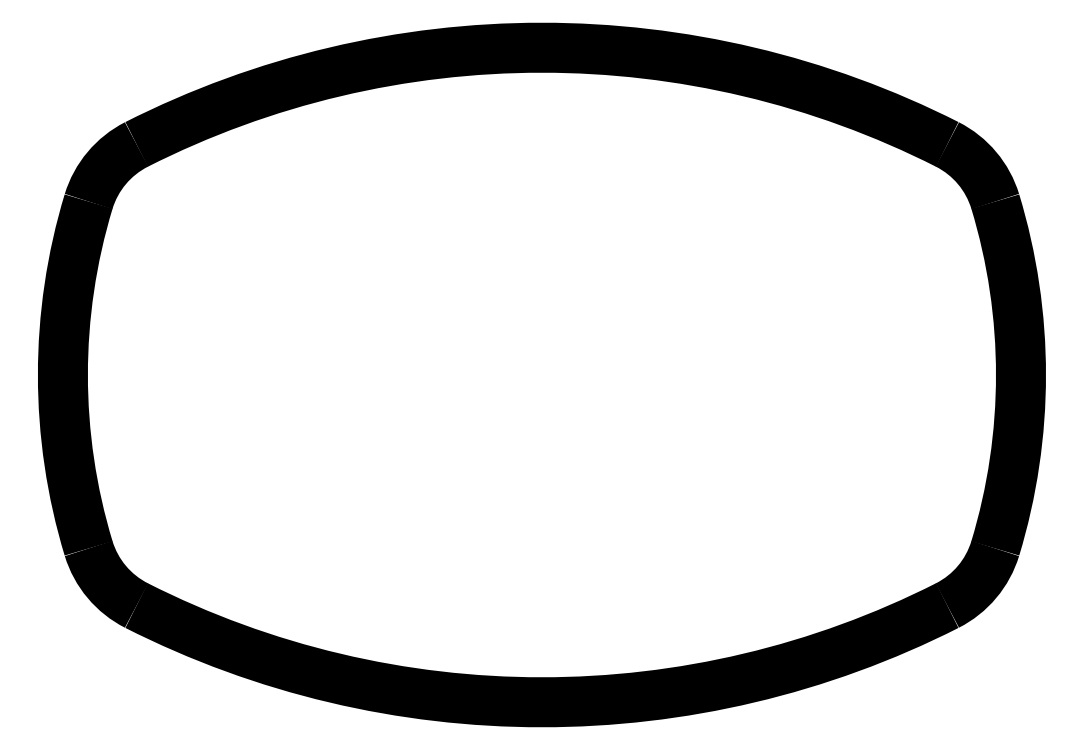
<metadata>
{"format":"dxf","ext":"dxf","renderer":"ezdxf+matplotlib","layout":"modelspace","background":"white","min_lineweight":24,"dpi":150}
</metadata>
<code>
0
SECTION
2
ENTITIES
0
LINE
8
Top Clamp
10
-23
20
19
30
0
11
23
21
19
31
0
0
LINE
8
Top Clamp
10
29
20
13
30
0
11
29
21
-13
31
0
0
LINE
8
Top Clamp
10
23
20
-19
30
0
11
-23
21
-19
31
0
0
LINE
8
Top Clamp
10
-29
20
-13
30
0
11
-29
21
13
31
0
0
ARC
8
Top Clamp
10
-23
20
13
30
0
40
6
50
90
51
180
0
ARC
8
Top Clamp
10
-23
20
-13
30
0
40
6
50
180
51
270
0
ARC
8
Top Clamp
10
23
20
-13
30
0
40
6
50
270
51
0
0
ARC
8
Top Clamp
10
23
20
13
30
0
40
6
50
0
51
90
0
CIRCLE
8
Top Clamp
10
0
20
0
30
0
40
3.5
0
CIRCLE
8
Top Clamp
10
-23.5
20
-13.5
30
0
40
1.5
0
CIRCLE
8
Top Clamp
10
-23.5
20
13.5
30
0
40
1.5
0
CIRCLE
8
Top Clamp
10
23.5
20
13.5
30
0
40
1.5
0
CIRCLE
8
Top Clamp
10
23.5
20
-13.5
30
0
40
1.5
0
MTEXT
8
text
10
-1.07e-14
20
-10
30
0
40
3
41
100
71
5
72
2
1
Top\~Clamp
7
standard
50
0
73
1
44
1
0
LINE
8
Bottom Clamp
10
29
20
13
30
0
11
29
21
-13
31
0
0
LINE
8
Bottom Clamp
10
-29
20
-13
30
0
11
-29
21
13
31
0
0
ARC
8
Bottom Clamp
10
-23
20
13
30
0
40
6
50
90
51
180
0
ARC
8
Bottom Clamp
10
-23
20
-13
30
0
40
6
50
180
51
270
0
ARC
8
Bottom Clamp
10
23
20
-13
30
0
40
6
50
270
51
0
0
ARC
8
Bottom Clamp
10
23
20
13
30
0
40
6
50
0
51
90
0
CIRCLE
8
Bottom Clamp
10
-23.5
20
-13.5
30
0
40
1.5
0
CIRCLE
8
Bottom Clamp
10
-23.5
20
13.5
30
0
40
1.5
0
CIRCLE
8
Bottom Clamp
10
23.5
20
13.5
30
0
40
1.5
0
CIRCLE
8
Bottom Clamp
10
23.5
20
-13.5
30
0
40
1.5
0
LINE
8
Bottom Clamp
10
-23
20
19
30
0
11
-17.94
21
19
31
0
0
ARC
8
Bottom Clamp
10
-17.94
20
21.5
30
0
40
2.5
50
270
51
309.8
0
ARC
8
Bottom Clamp
10
0
20
0
30
0
40
25.5
50
50.16
51
129.8
0
LINE
8
Bottom Clamp
10
17.94
20
19
30
0
11
23
21
19
31
0
0
ARC
8
Bottom Clamp
10
17.94
20
21.5
30
0
40
2.5
50
230.2
51
270
0
LINE
8
Bottom Clamp
10
23
20
-19
30
0
11
17.94
21
-19
31
0
0
ARC
8
Bottom Clamp
10
17.94
20
-21.5
30
0
40
2.5
50
90
51
129.8
0
ARC
8
Bottom Clamp
10
0
20
0
30
0
40
25.5
50
230.2
51
309.8
0
LINE
8
Bottom Clamp
10
-17.94
20
-19
30
0
11
-23
21
-19
31
0
0
ARC
8
Bottom Clamp
10
-17.94
20
-21.5
30
0
40
2.5
50
50.16
51
90
0
MTEXT
8
text
10
0
20
20
30
0
40
3
41
100
71
5
72
2
1
Bottom
7
standard
50
0
73
0
44
1
0
MTEXT
8
text
10
-3.6e-15
20
-20
30
0
40
3
41
100
71
5
72
2
1
Clamp
7
standard
50
0
73
0
44
1
0
CIRCLE
8
Bottom Clamp
10
0
20
0
30
0
40
16
0
ARC
8
Syringe Flange
10
-19.11
20
7.692
30
0
40
5
50
116.8
51
163.1
0
ARC
8
Syringe Flange
10
-5.5e-15
20
-30.08
30
0
40
47.33
50
63.17
51
116.8
0
ARC
8
Syringe Flange
10
19.11
20
7.692
30
0
40
5
50
16.87
51
63.17
0
ARC
8
Syringe Flange
10
-6.25
20
8e-16
30
0
40
31.5
50
343.1
51
16.87
0
ARC
8
Syringe Flange
10
19.11
20
-7.692
30
0
40
5
50
296.8
51
343.1
0
ARC
8
Syringe Flange
10
1.8e-15
20
30.08
30
0
40
47.33
50
243.2
51
296.8
0
ARC
8
Syringe Flange
10
6.25
20
0
30
0
40
31.5
50
163.1
51
196.9
0
ARC
8
Syringe Flange
10
-19.11
20
-7.692
30
0
40
5
50
196.9
51
243.2
0
ENDSEC
0
EOF

</code>
